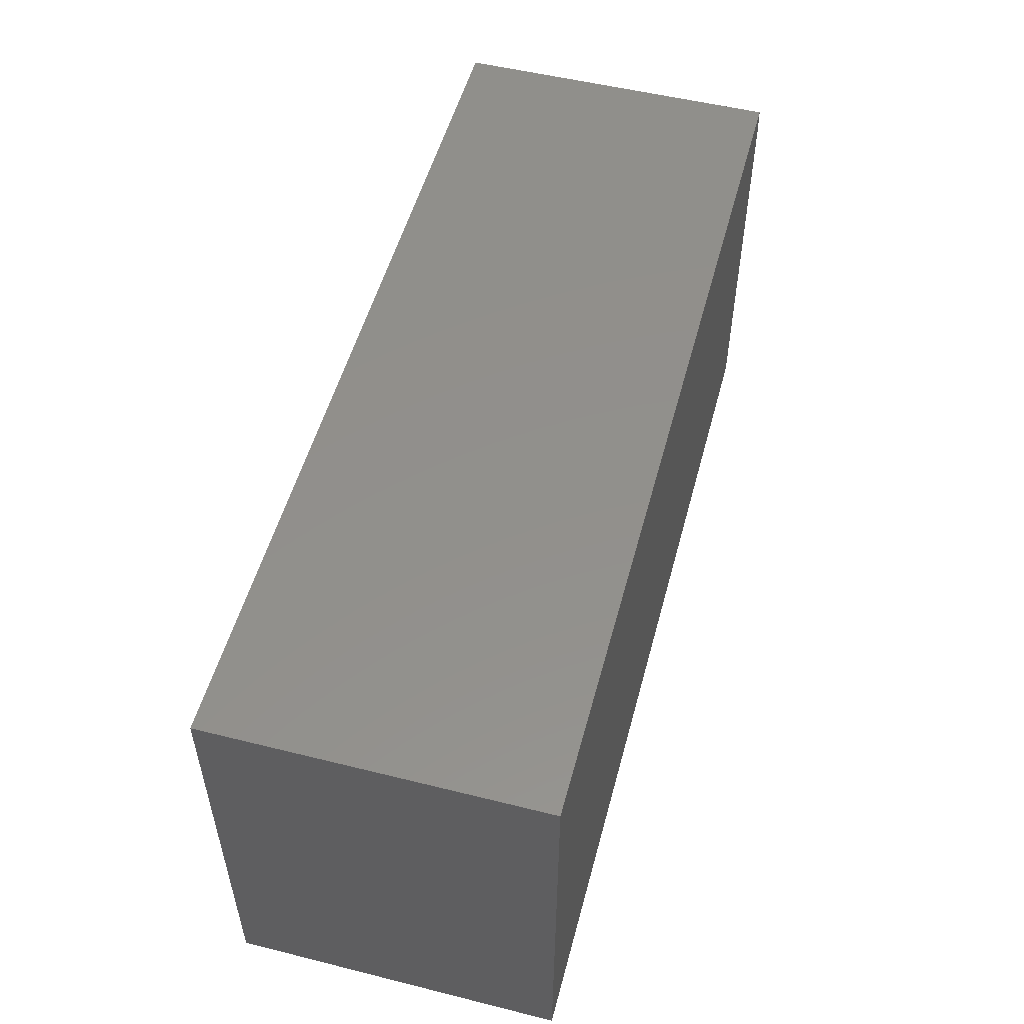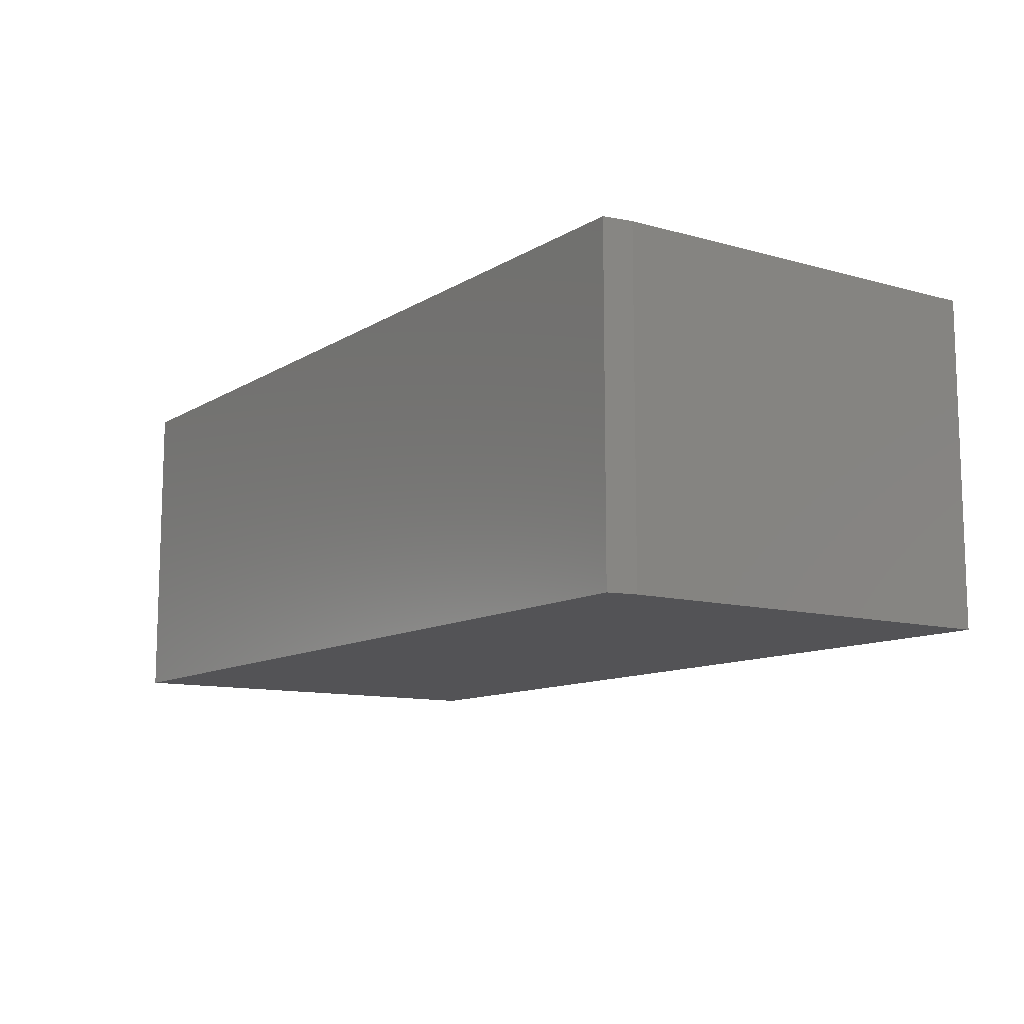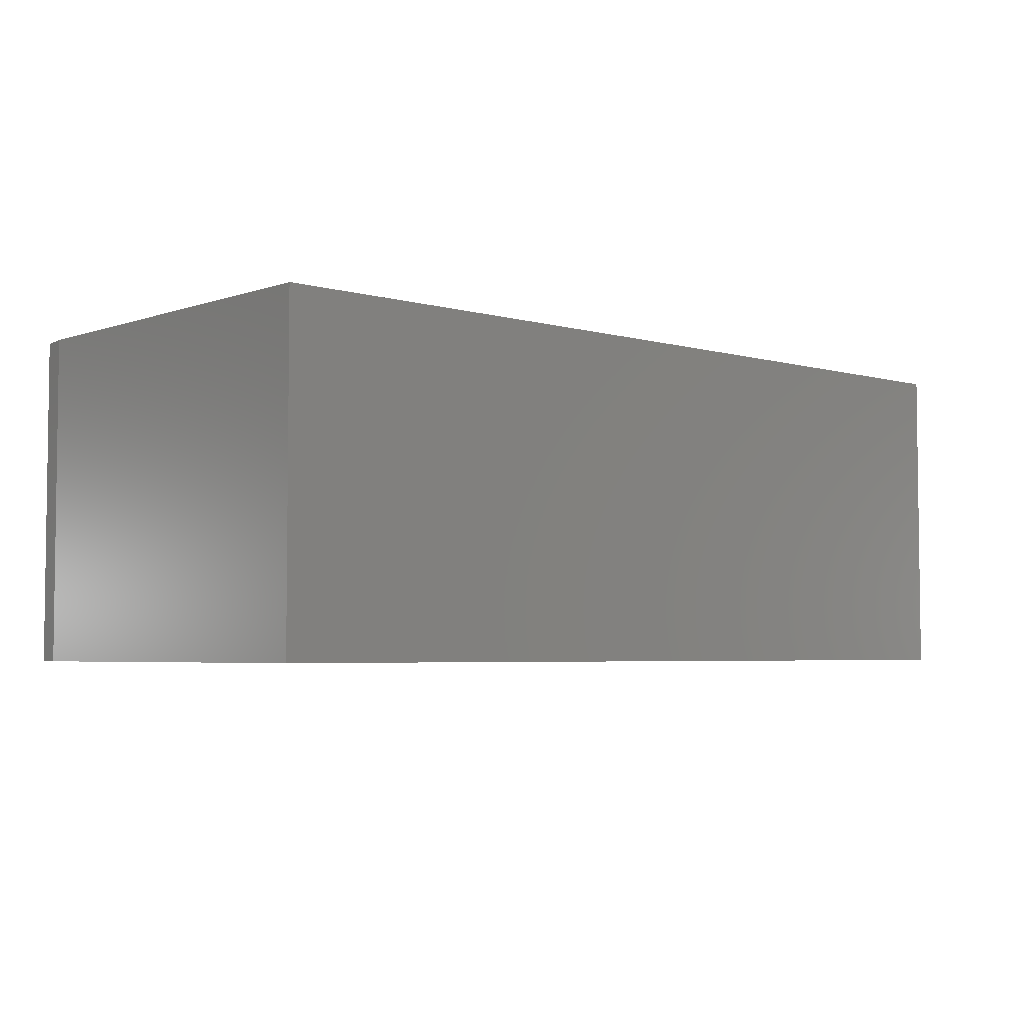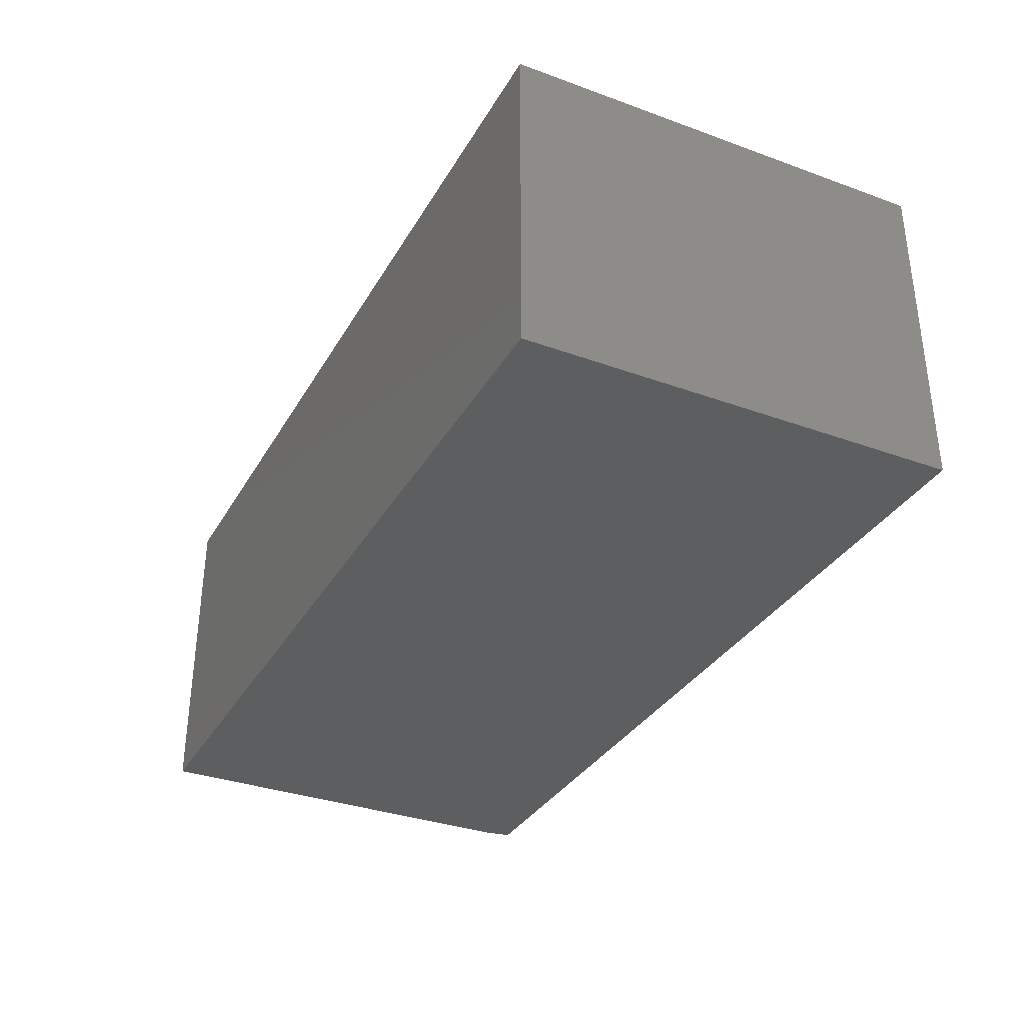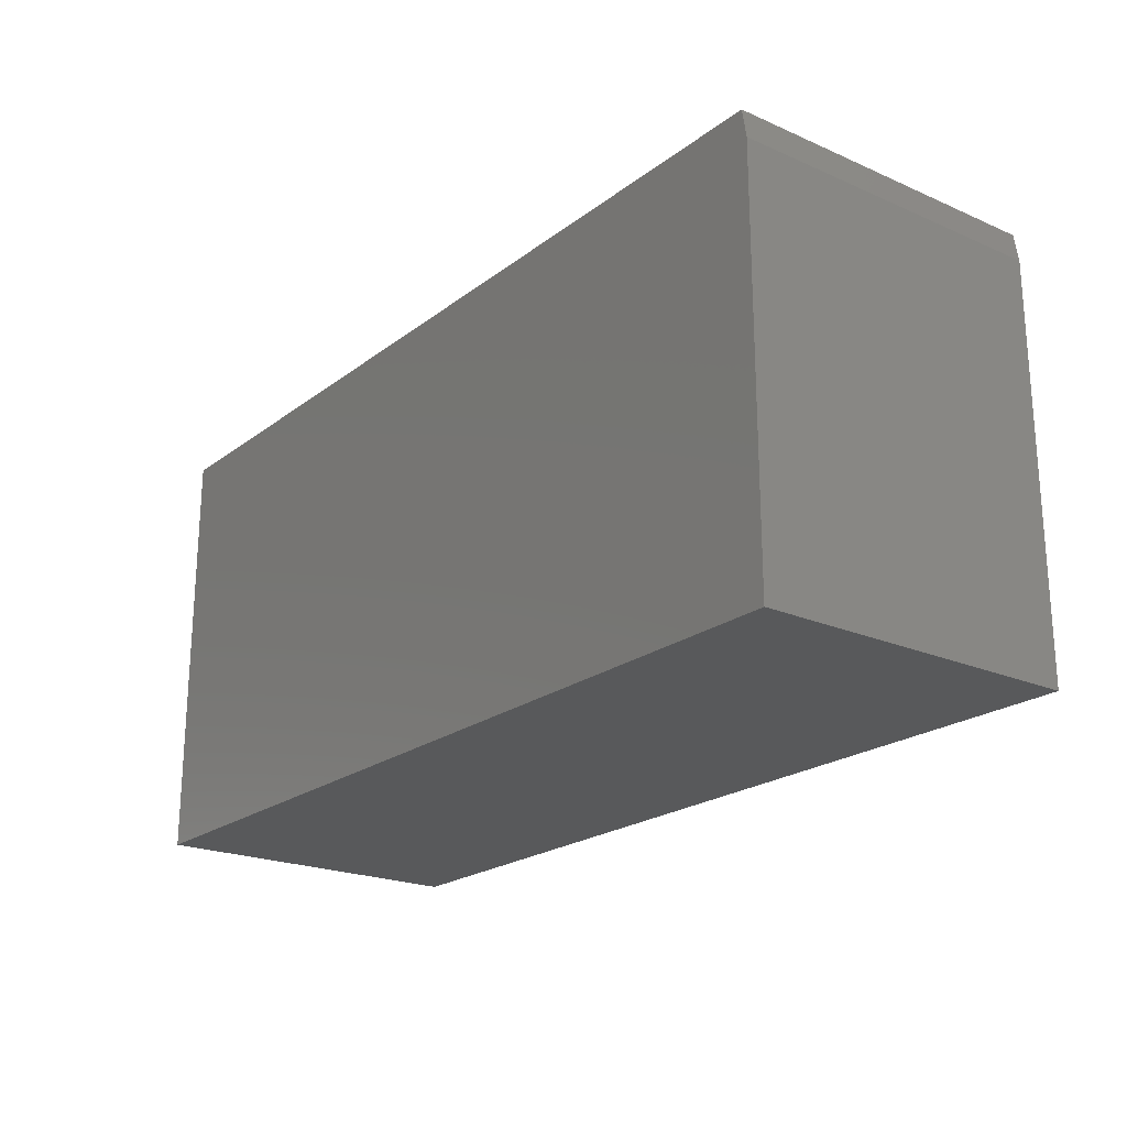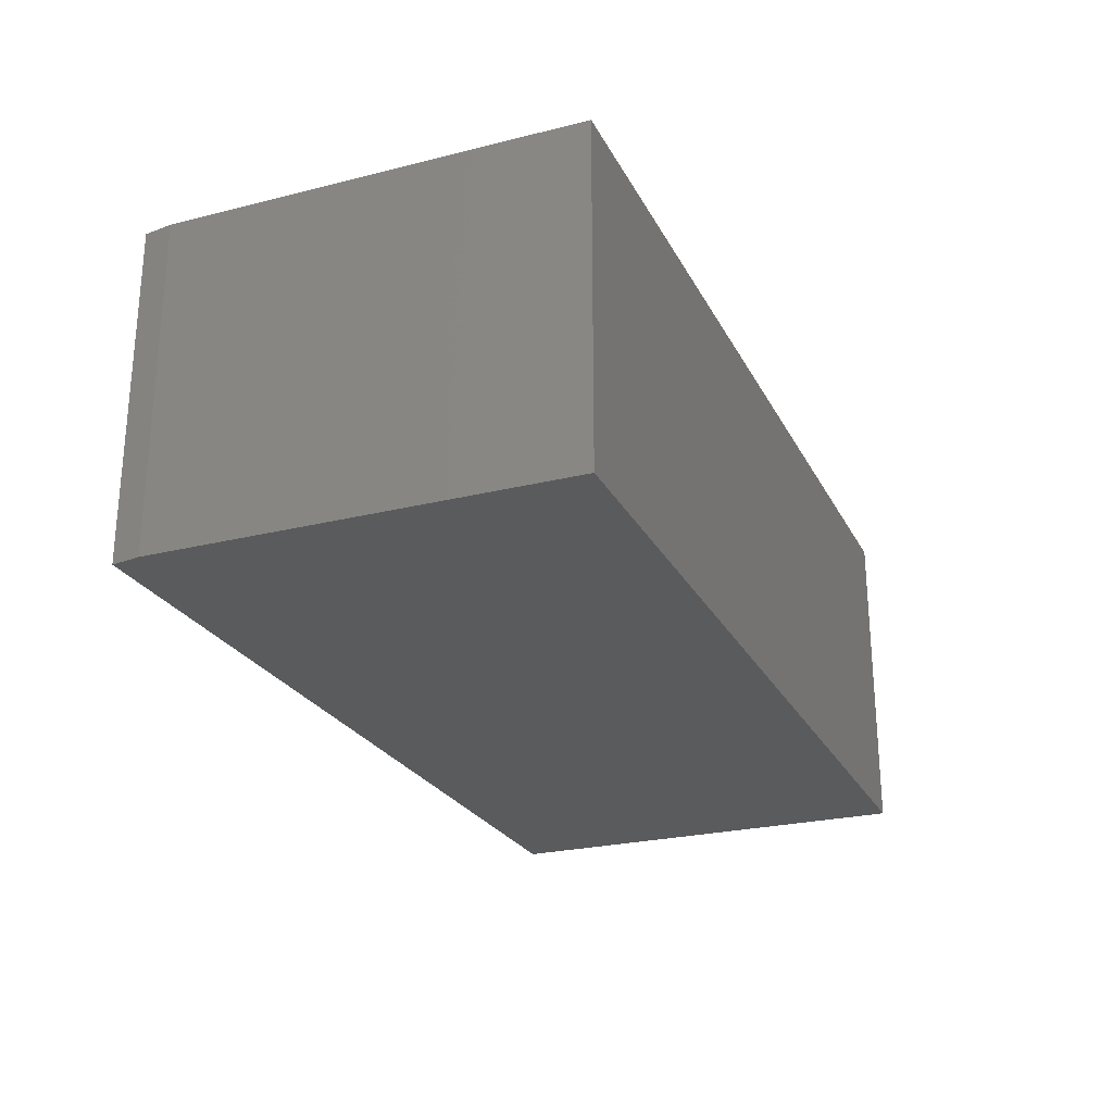
<metadata>
{"format":"stl","ext":"stl","renderer":"f3d","projection":"perspective","resolution":1024,"background":"white","views":[{"elev":52.7,"azim":105.0,"up":"+Y"},{"elev":-11.0,"azim":-124.6,"up":"+Z"},{"elev":-4.3,"azim":-42.3,"up":"+Z"},{"elev":-33.8,"azim":63.8,"up":"+Z"},{"elev":-21.5,"azim":-127.5,"up":"+Y"},{"elev":-24.9,"azim":-67.9,"up":"+Z"}]}
</metadata>
<code>
# stl→obj: 10 verts, 16 faces
v -0.75 -0.3516 0.5391
v 0.75 -0.3516 0.5391
v -0.75 0.3121 0.5391
v 0.75 0.359 0.5391
v -0.7422 0.359 0.5391
v -0.7422 0.359 0
v 0.75 0.359 0
v -0.75 0.3121 0
v 0.75 -0.3516 0
v -0.75 -0.3516 0
f 1 2 3
f 3 2 4
f 3 4 5
f 6 7 8
f 8 7 9
f 8 9 10
f 3 8 1
f 1 8 10
f 4 7 5
f 5 7 6
f 5 6 3
f 3 6 8
f 2 9 4
f 4 9 7
f 1 10 2
f 2 10 9

</code>
